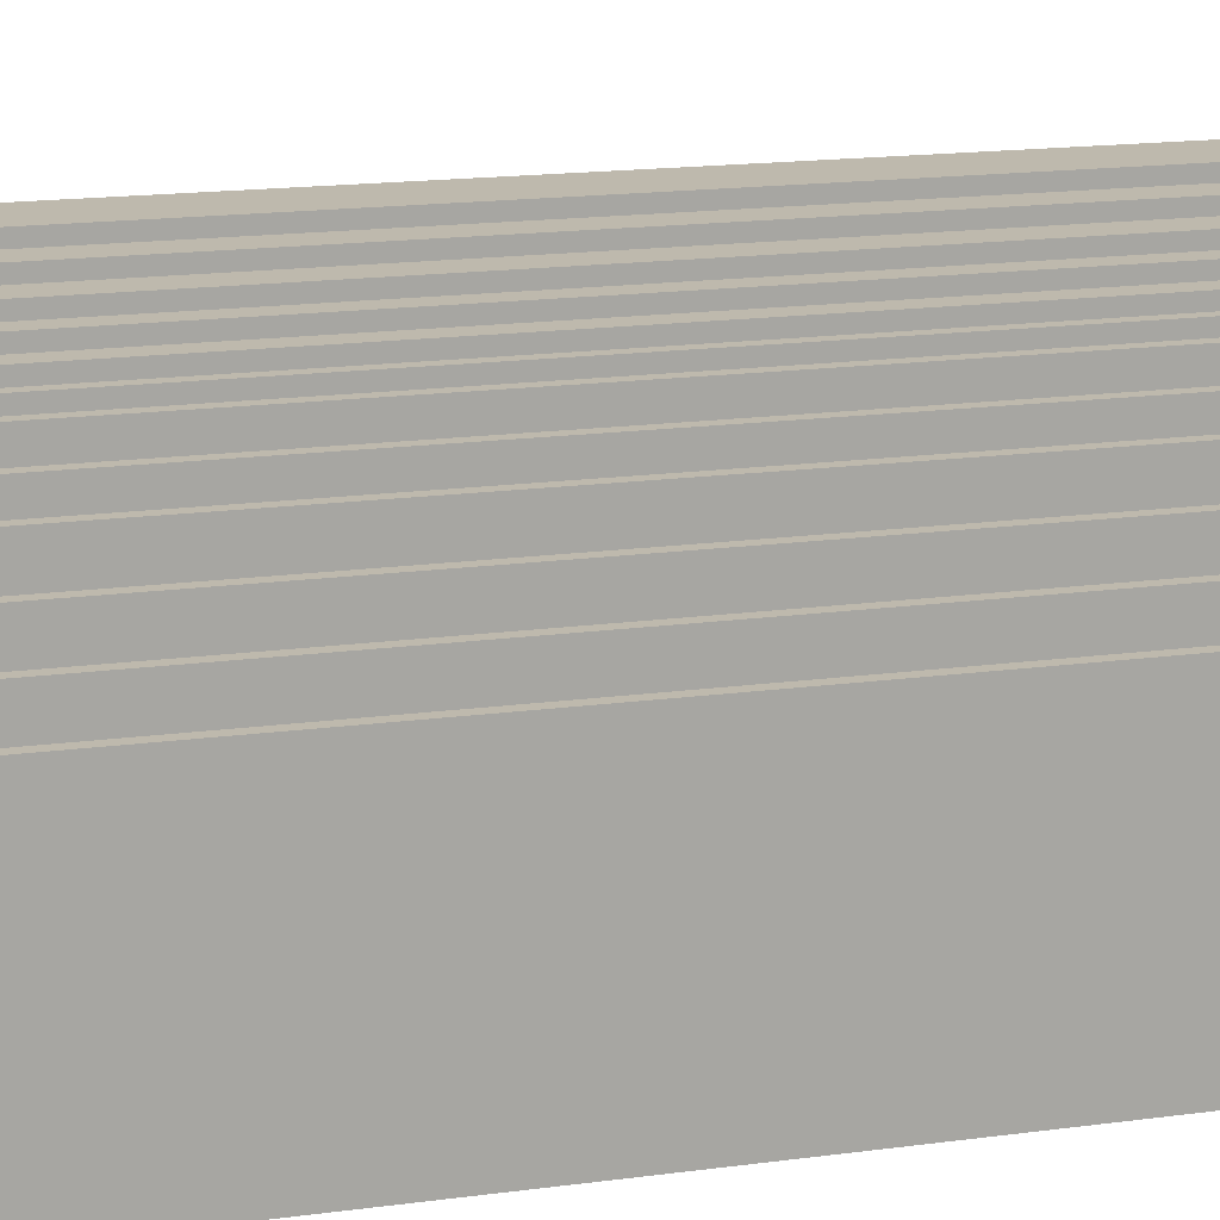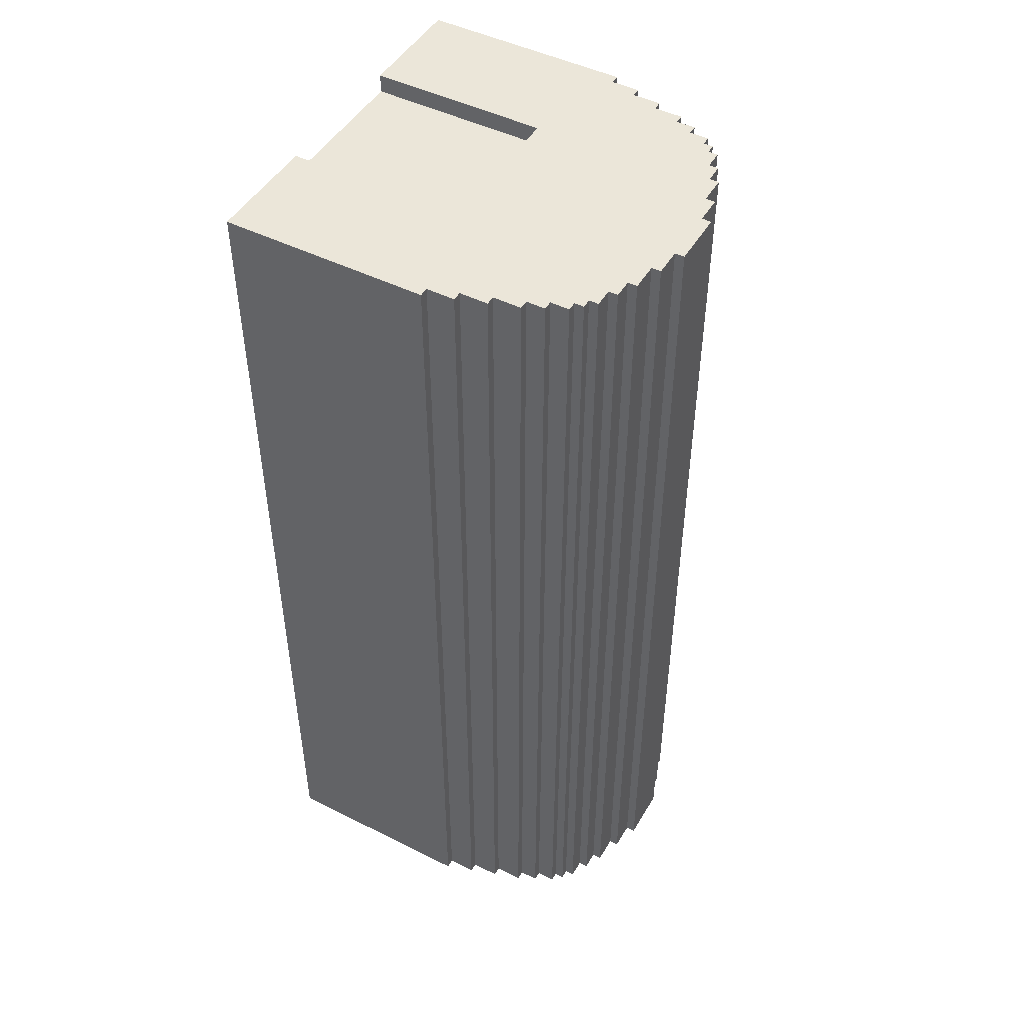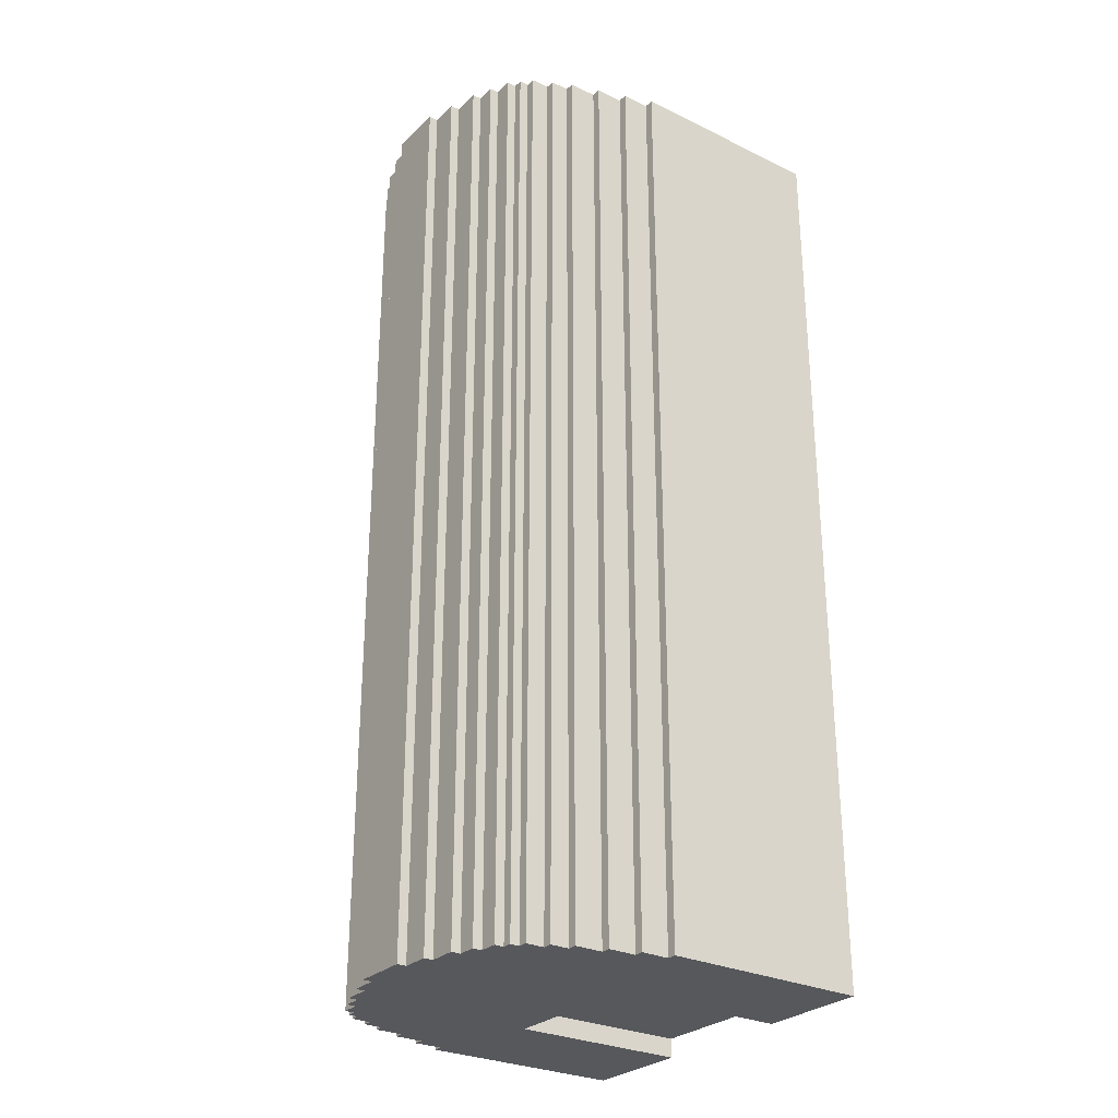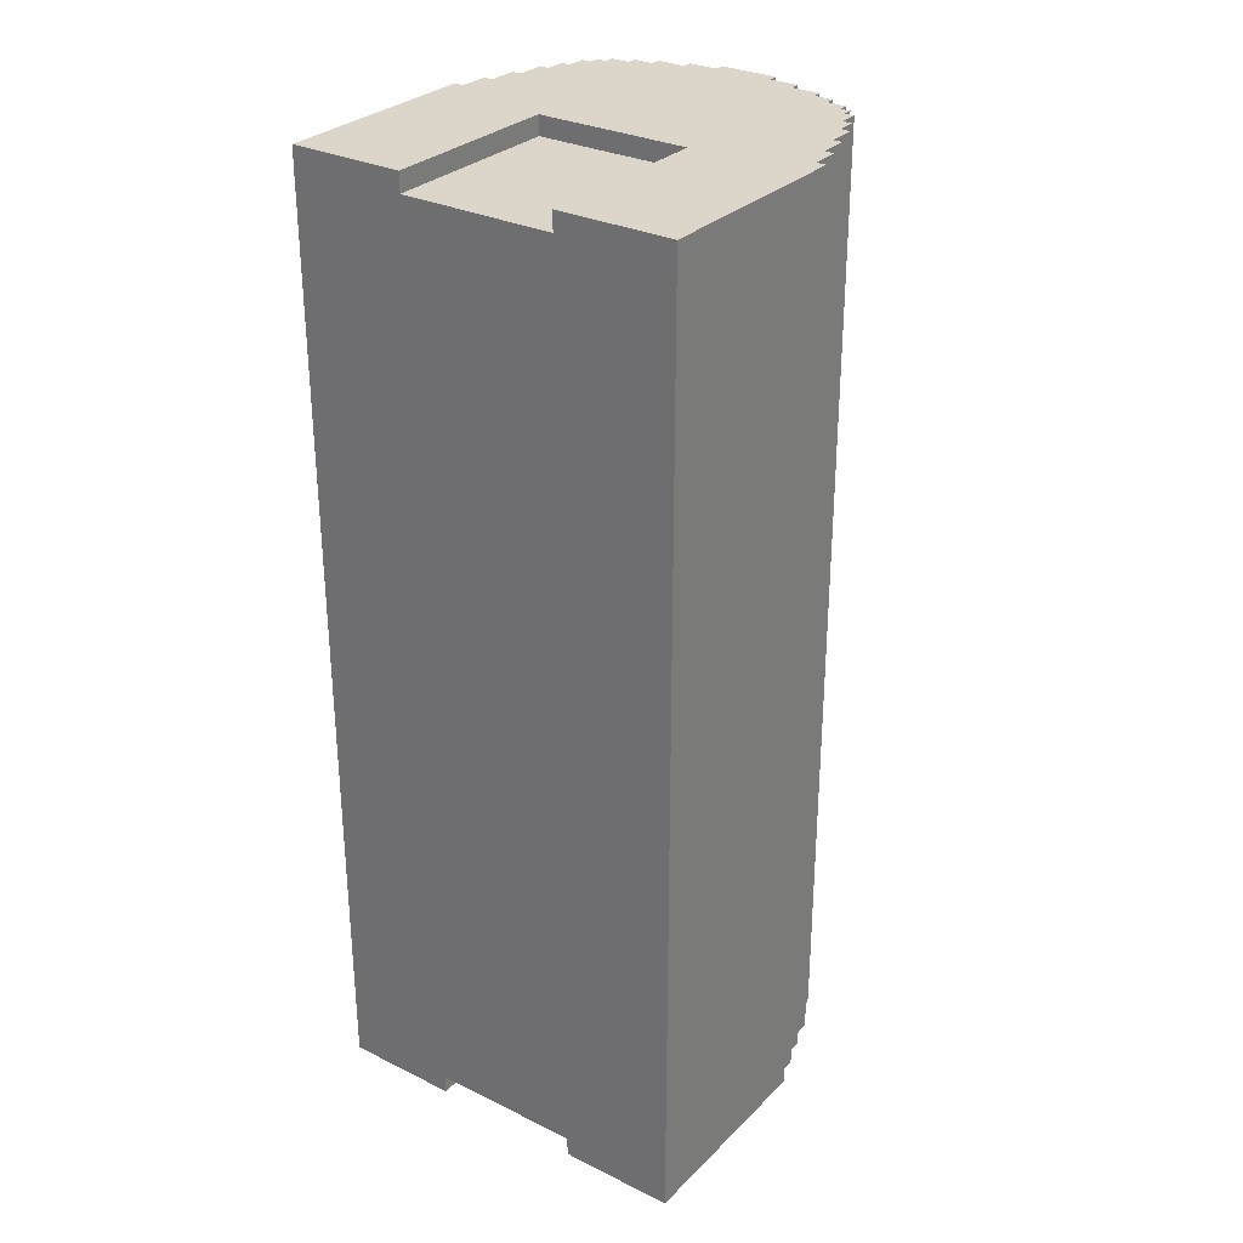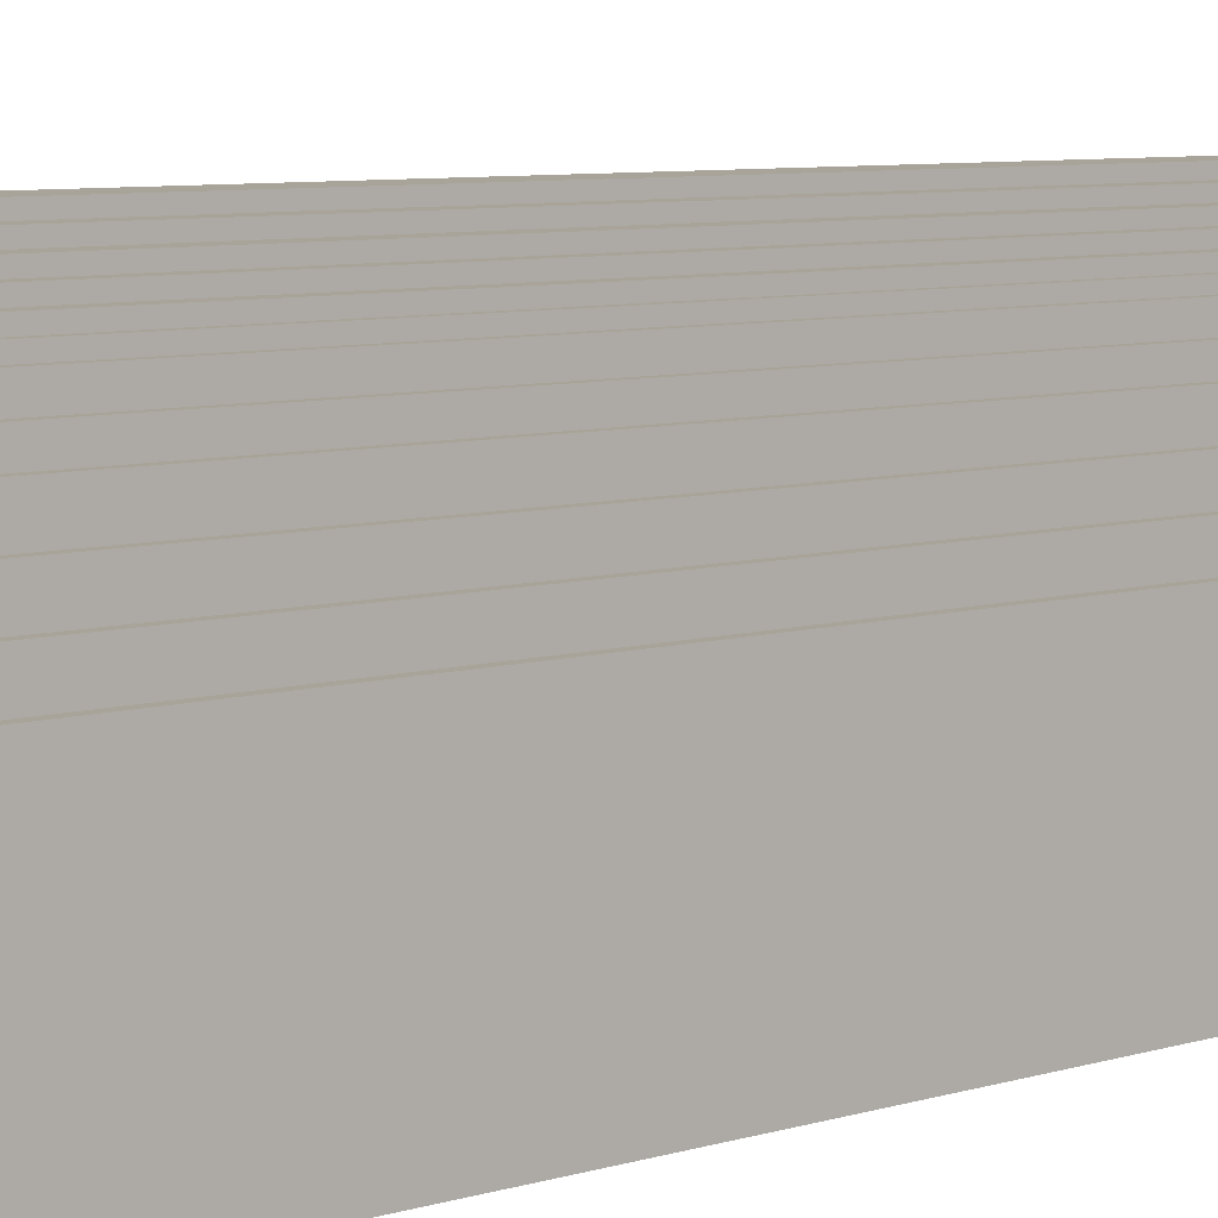
<metadata>
{"format":"obj","ext":"obj","renderer":"f3d","projection":"perspective","resolution":1024,"background":"white","views":[{"elev":15.2,"azim":73.2,"up":"+Y"},{"elev":47.7,"azim":119.3,"up":"+Z"},{"elev":-28.4,"azim":-125.9,"up":"+Z"},{"elev":29.9,"azim":35.7,"up":"+Z"},{"elev":7.2,"azim":-131.3,"up":"+Y"}]}
</metadata>
<code>
o
v -2 -0.7 5
v -2 -0.7 -5
v -2 -0.6 5
v -2 -0.6 -5
v -2 1.4 5
v -2 1.4 -5
v -2 1.5 5
v -2 1.5 -5
v -1.9 1.5 5
v -1.9 1.5 -5
v -1.9 1.8 5
v -1.9 1.8 -5
v -1.8 1.8 5
v -1.8 1.8 -5
v -1.8 2.1 5
v -1.8 2.1 -5
v -1.7 2.1 5
v -1.7 2.1 -5
v -1.7 2.3 5
v -1.7 2.3 -5
v -1.7 2.4 5
v -1.7 2.4 -5
v -1.6 2.4 5
v -1.6 2.4 -5
v -1.6 2.6 5
v -1.6 2.6 -5
v -1.5 2.6 5
v -1.5 2.6 -5
v -1.5 2.8 5
v -1.5 2.8 -5
v -1.4 2.8 5
v -1.4 2.8 -5
v -1.4 2.9 5
v -1.4 2.9 -5
v -1.3 2.9 5
v -1.3 2.9 -5
v -1.3 3 5
v -1.3 3 -5
v -1.1 3 5
v -1.1 3 -5
v -1.1 3.1 5
v -1.1 3.1 -5
v -0.9 3.1 5
v -0.9 3.1 -5
v -0.9 3.2 5
v -0.9 3.2 -5
v -0.6 3.2 5
v -0.6 3.2 -5
v -0.6 3.3 5
v -0.6 3.3 -5
v -0.3 3.3 5
v -0.3 3.3 -5
v -0.3 3.4 5
v -0.3 3.4 -5
v 0.8 -0.7 5
v 0.8 -0.7 4.8
v 0.8 -0.7 -4.8
v 0.8 -0.7 -5
v 0.8 1.2 5
v 0.8 1.2 4.8
v 0.8 1.2 -4.8
v 0.8 1.2 -5
v -0.8 -0.7 5
v -0.8 -0.7 4.8
v -0.8 -0.7 -4.8
v -0.8 -0.7 -5
v -0.8 1.2 5
v -0.8 1.2 4.8
v -0.8 1.2 -4.8
v -0.8 1.2 -5
v 0.3 3.3 5
v 0.3 3.3 -5
v 0.3 3.4 5
v 0.3 3.4 -5
v 0.6 3.2 5
v 0.6 3.2 -5
v 0.6 3.3 5
v 0.6 3.3 -5
v 0.9 3.1 5
v 0.9 3.1 -5
v 0.9 3.2 5
v 0.9 3.2 -5
v 1.1 3 5
v 1.1 3 -5
v 1.1 3.1 5
v 1.1 3.1 -5
v 1.3 2.9 5
v 1.3 2.9 -5
v 1.3 3 5
v 1.3 3 -5
v 1.4 2.8 5
v 1.4 2.8 -5
v 1.4 2.9 5
v 1.4 2.9 -5
v 1.5 2.6 5
v 1.5 2.6 -5
v 1.5 2.8 5
v 1.5 2.8 -5
v 1.6 2.4 5
v 1.6 2.4 -5
v 1.6 2.6 5
v 1.6 2.6 -5
v 1.7 2.1 5
v 1.7 2.1 -5
v 1.7 2.3 5
v 1.7 2.3 -5
v 1.7 2.4 5
v 1.7 2.4 -5
v 1.8 1.8 5
v 1.8 1.8 -5
v 1.8 2.1 5
v 1.8 2.1 -5
v 1.9 1.5 5
v 1.9 1.5 -5
v 1.9 1.8 5
v 1.9 1.8 -5
v 2 -0.7 5
v 2 -0.7 -5
v 2 -0.6 5
v 2 -0.6 -5
v 2 1.4 5
v 2 1.4 -5
v 2 1.5 5
v 2 1.5 -5
v -2 -0.7 5
v -2 -0.6 5
v -2 1.4 5
v -2 1.5 5
v -1.9 1.5 5
v -1.9 1.8 5
v -1.8 1.8 5
v -1.8 2.1 5
v -1.7 2.1 5
v -1.7 2.3 5
v -1.7 2.4 5
v -1.6 2.3 5
v -1.6 2.4 5
v -1.6 2.6 5
v -1.5 2.6 5
v -1.5 2.8 5
v -1.4 2.8 5
v -1.4 2.9 5
v -1.3 2.9 5
v -1.3 3 5
v -1.2 2.9 5
v -1.2 3 5
v -1.1 3 5
v -1.1 3.1 5
v -0.9 -0.6 5
v -0.9 1.3 5
v -0.9 3.1 5
v -0.9 3.2 5
v -0.8 -0.7 5
v -0.8 1.2 5
v -0.6 3.2 5
v -0.6 3.3 5
v -0.3 3.3 5
v -0.3 3.4 5
v -0.1 3.3 5
v -0.1 3.4 5
v 0.1 3.3 5
v 0.1 3.4 5
v 0.3 3.3 5
v 0.3 3.4 5
v 0.6 3.2 5
v 0.6 3.3 5
v 0.8 -0.7 5
v 0.8 1.2 5
v 0.9 -0.6 5
v 0.9 1.3 5
v 0.9 3.1 5
v 0.9 3.2 5
v 1.1 3 5
v 1.1 3.1 5
v 1.2 2.9 5
v 1.2 3 5
v 1.3 2.9 5
v 1.3 3 5
v 1.4 2.8 5
v 1.4 2.9 5
v 1.5 2.6 5
v 1.5 2.8 5
v 1.6 2.3 5
v 1.6 2.4 5
v 1.6 2.6 5
v 1.7 2.1 5
v 1.7 2.3 5
v 1.7 2.4 5
v 1.8 1.8 5
v 1.8 2.1 5
v 1.9 1.5 5
v 1.9 1.8 5
v 2 -0.7 5
v 2 -0.6 5
v 2 1.4 5
v 2 1.5 5
v -0.8 -0.7 4.8
v -0.8 1.2 4.8
v 0.8 -0.7 4.8
v 0.8 1.2 4.8
v -0.8 -0.7 -4.8
v -0.8 1.2 -4.8
v 0.8 -0.7 -4.8
v 0.8 1.2 -4.8
v -2 -0.7 -5
v -2 -0.6 -5
v -2 1.4 -5
v -2 1.5 -5
v -1.9 1.5 -5
v -1.9 1.8 -5
v -1.8 1.8 -5
v -1.8 2.1 -5
v -1.7 2.1 -5
v -1.7 2.3 -5
v -1.7 2.4 -5
v -1.6 2.3 -5
v -1.6 2.4 -5
v -1.6 2.6 -5
v -1.5 2.6 -5
v -1.5 2.8 -5
v -1.4 2.8 -5
v -1.4 2.9 -5
v -1.3 2.9 -5
v -1.3 3 -5
v -1.2 2.9 -5
v -1.2 3 -5
v -1.1 3 -5
v -1.1 3.1 -5
v -0.9 -0.6 -5
v -0.9 1.3 -5
v -0.9 3.1 -5
v -0.9 3.2 -5
v -0.8 -0.7 -5
v -0.8 1.2 -5
v -0.6 3.2 -5
v -0.6 3.3 -5
v -0.3 3.3 -5
v -0.3 3.4 -5
v -0.1 3.3 -5
v -0.1 3.4 -5
v 0.1 3.3 -5
v 0.1 3.4 -5
v 0.3 3.3 -5
v 0.3 3.4 -5
v 0.6 3.2 -5
v 0.6 3.3 -5
v 0.8 -0.7 -5
v 0.8 1.2 -5
v 0.9 -0.6 -5
v 0.9 1.3 -5
v 0.9 3.1 -5
v 0.9 3.2 -5
v 1.1 3 -5
v 1.1 3.1 -5
v 1.2 2.9 -5
v 1.2 3 -5
v 1.3 2.9 -5
v 1.3 3 -5
v 1.4 2.8 -5
v 1.4 2.9 -5
v 1.5 2.6 -5
v 1.5 2.8 -5
v 1.6 2.3 -5
v 1.6 2.4 -5
v 1.6 2.6 -5
v 1.7 2.1 -5
v 1.7 2.3 -5
v 1.7 2.4 -5
v 1.8 1.8 -5
v 1.8 2.1 -5
v 1.9 1.5 -5
v 1.9 1.8 -5
v 2 -0.7 -5
v 2 -0.6 -5
v 2 1.4 -5
v 2 1.5 -5
v -2 -0.7 5
v -0.8 -0.7 5
v 0.8 -0.7 5
v 2 -0.7 5
v -1.9 -0.7 4.9
v -0.9 -0.7 4.9
v 0.9 -0.7 4.9
v 1.9 -0.7 4.9
v -0.9 -0.7 4.8
v -0.8 -0.7 4.8
v 0.8 -0.7 4.8
v 0.9 -0.7 4.8
v -0.8 -0.7 4.7
v 0.8 -0.7 4.7
v -0.8 -0.7 -4.7
v 0.8 -0.7 -4.7
v -0.9 -0.7 -4.8
v -0.8 -0.7 -4.8
v 0.8 -0.7 -4.8
v 0.9 -0.7 -4.8
v -1.9 -0.7 -4.9
v -0.9 -0.7 -4.9
v 0.9 -0.7 -4.9
v 1.9 -0.7 -4.9
v -2 -0.7 -5
v -0.8 -0.7 -5
v 0.8 -0.7 -5
v 2 -0.7 -5
v -0.8 1.2 5
v 0.8 1.2 5
v -0.8 1.2 4.8
v 0.8 1.2 4.8
v -0.8 1.2 -4.8
v 0.8 1.2 -4.8
v -0.8 1.2 -5
v 0.8 1.2 -5
v -2 1.5 5
v -1.9 1.5 5
v 1.9 1.5 5
v 2 1.5 5
v -2 1.5 -5
v -1.9 1.5 -5
v 1.9 1.5 -5
v 2 1.5 -5
v -1.9 1.8 5
v -1.8 1.8 5
v 1.8 1.8 5
v 1.9 1.8 5
v -1.9 1.8 -5
v -1.8 1.8 -5
v 1.8 1.8 -5
v 1.9 1.8 -5
v -1.8 2.1 5
v -1.7 2.1 5
v 1.7 2.1 5
v 1.8 2.1 5
v -1.8 2.1 -5
v -1.7 2.1 -5
v 1.7 2.1 -5
v 1.8 2.1 -5
v -1.7 2.4 5
v -1.6 2.4 5
v 1.6 2.4 5
v 1.7 2.4 5
v -1.7 2.4 -5
v -1.6 2.4 -5
v 1.6 2.4 -5
v 1.7 2.4 -5
v -1.6 2.6 5
v -1.5 2.6 5
v 1.5 2.6 5
v 1.6 2.6 5
v -1.6 2.6 -5
v -1.5 2.6 -5
v 1.5 2.6 -5
v 1.6 2.6 -5
v -1.5 2.8 5
v -1.4 2.8 5
v 1.4 2.8 5
v 1.5 2.8 5
v -1.5 2.8 -5
v -1.4 2.8 -5
v 1.4 2.8 -5
v 1.5 2.8 -5
v -1.4 2.9 5
v -1.3 2.9 5
v 1.3 2.9 5
v 1.4 2.9 5
v -1.4 2.9 -5
v -1.3 2.9 -5
v 1.3 2.9 -5
v 1.4 2.9 -5
v -1.3 3 5
v -1.2 3 5
v -1.1 3 5
v 1.1 3 5
v 1.2 3 5
v 1.3 3 5
v -1.3 3 -5
v -1.2 3 -5
v -1.1 3 -5
v 1.1 3 -5
v 1.2 3 -5
v 1.3 3 -5
v -1.1 3.1 5
v -0.9 3.1 5
v 0.9 3.1 5
v 1.1 3.1 5
v -1.1 3.1 -5
v -0.9 3.1 -5
v 0.9 3.1 -5
v 1.1 3.1 -5
v -0.9 3.2 5
v -0.6 3.2 5
v 0.6 3.2 5
v 0.9 3.2 5
v -0.9 3.2 -5
v -0.6 3.2 -5
v 0.6 3.2 -5
v 0.9 3.2 -5
v -0.6 3.3 5
v -0.3 3.3 5
v 0.3 3.3 5
v 0.6 3.3 5
v -0.6 3.3 -5
v -0.3 3.3 -5
v 0.3 3.3 -5
v 0.6 3.3 -5
v -0.3 3.4 5
v -0.1 3.4 5
v 0.1 3.4 5
v 0.3 3.4 5
v -0.3 3.4 -5
v -0.1 3.4 -5
v 0.1 3.4 -5
v 0.3 3.4 -5
f 3 2 1
f 4 2 3
f 5 4 3
f 6 4 5
f 7 6 5
f 8 6 7
f 11 10 9
f 12 10 11
f 15 14 13
f 16 14 15
f 19 18 17
f 20 18 19
f 21 20 19
f 22 20 21
f 25 24 23
f 26 24 25
f 29 28 27
f 30 28 29
f 33 32 31
f 34 32 33
f 37 36 35
f 38 36 37
f 41 40 39
f 42 40 41
f 45 44 43
f 46 44 45
f 49 48 47
f 50 48 49
f 53 52 51
f 54 52 53
f 59 56 55
f 60 56 59
f 61 58 57
f 62 58 61
f 63 64 67
f 67 64 68
f 65 66 69
f 69 66 70
f 71 72 73
f 73 72 74
f 75 76 77
f 77 76 78
f 79 80 81
f 81 80 82
f 83 84 85
f 85 84 86
f 87 88 89
f 89 88 90
f 91 92 93
f 93 92 94
f 95 96 97
f 97 96 98
f 99 100 101
f 101 100 102
f 103 104 105
f 105 104 106
f 105 106 107
f 107 106 108
f 109 110 111
f 111 110 112
f 113 114 115
f 115 114 116
f 117 118 119
f 119 118 120
f 119 120 121
f 121 120 122
f 121 122 123
f 123 122 124
f 129 128 127
f 131 130 129
f 133 132 131
f 136 134 133
f 136 135 134
f 137 135 136
f 139 137 136
f 139 138 137
f 141 140 139
f 143 142 141
f 145 143 141
f 145 144 143
f 146 144 145
f 147 146 145
f 149 126 125
f 149 127 126
f 150 127 149
f 151 148 147
f 153 149 125
f 153 150 149
f 154 150 153
f 155 152 151
f 157 156 155
f 159 157 155
f 159 158 157
f 160 158 159
f 161 159 155
f 161 160 159
f 162 160 161
f 163 161 155
f 163 162 161
f 164 162 163
f 165 155 151
f 165 163 155
f 166 163 165
f 168 150 154
f 169 168 167
f 170 127 150
f 170 168 169
f 170 150 168
f 171 151 147
f 171 165 151
f 172 165 171
f 173 147 145
f 173 171 147
f 174 171 173
f 175 145 141
f 175 173 145
f 176 173 175
f 177 175 141
f 177 176 175
f 178 176 177
f 179 141 139
f 179 177 141
f 180 177 179
f 181 139 136
f 181 179 139
f 182 179 181
f 183 136 133
f 183 181 136
f 184 181 183
f 185 181 184
f 186 133 131
f 186 183 133
f 187 184 183
f 187 183 186
f 188 184 187
f 189 131 129
f 189 186 131
f 190 186 189
f 191 129 127
f 191 189 129
f 192 189 191
f 193 169 167
f 194 170 169
f 194 169 193
f 195 127 170
f 195 170 194
f 195 191 127
f 196 191 195
f 199 198 197
f 200 198 199
f 201 202 203
f 203 202 204
f 207 208 209
f 209 210 211
f 211 212 213
f 213 214 216
f 214 215 216
f 216 215 217
f 216 217 219
f 217 218 219
f 219 220 221
f 221 222 223
f 221 223 225
f 223 224 225
f 225 224 226
f 225 226 227
f 205 206 229
f 206 207 229
f 229 207 230
f 227 228 231
f 205 229 233
f 229 230 233
f 233 230 234
f 231 232 235
f 235 236 237
f 235 237 239
f 237 238 239
f 239 238 240
f 235 239 241
f 239 240 241
f 241 240 242
f 235 241 243
f 241 242 243
f 243 242 244
f 231 235 245
f 235 243 245
f 245 243 246
f 234 230 248
f 247 248 249
f 230 207 250
f 249 248 250
f 248 230 250
f 227 231 251
f 231 245 251
f 251 245 252
f 225 227 253
f 227 251 253
f 253 251 254
f 221 225 255
f 225 253 255
f 255 253 256
f 221 255 257
f 255 256 257
f 257 256 258
f 219 221 259
f 221 257 259
f 259 257 260
f 216 219 261
f 219 259 261
f 261 259 262
f 213 216 263
f 216 261 263
f 263 261 264
f 264 261 265
f 211 213 266
f 213 263 266
f 263 264 267
f 266 263 267
f 267 264 268
f 209 211 269
f 211 266 269
f 269 266 270
f 207 209 271
f 209 269 271
f 271 269 272
f 247 249 273
f 249 250 274
f 273 249 274
f 250 207 275
f 274 250 275
f 207 271 275
f 275 271 276
f 281 278 277
f 282 278 281
f 283 280 279
f 284 280 283
f 285 278 282
f 285 282 281
f 286 278 285
f 287 283 279
f 288 284 283
f 288 283 287
f 289 287 286
f 289 286 285
f 290 288 287
f 290 287 289
f 291 289 285
f 291 290 289
f 292 288 290
f 292 290 291
f 293 291 285
f 293 285 281
f 294 292 291
f 294 291 293
f 295 288 292
f 295 292 294
f 296 284 288
f 296 288 295
f 297 281 277
f 297 293 281
f 298 294 293
f 298 293 297
f 299 284 296
f 299 296 295
f 300 280 284
f 300 284 299
f 301 298 297
f 301 297 277
f 302 294 298
f 302 298 301
f 303 299 295
f 303 300 299
f 304 280 300
f 304 300 303
f 307 306 305
f 308 306 307
f 311 310 309
f 312 310 311
f 313 314 317
f 317 314 318
f 315 316 319
f 319 316 320
f 321 322 325
f 325 322 326
f 323 324 327
f 327 324 328
f 329 330 333
f 333 330 334
f 331 332 335
f 335 332 336
f 337 338 341
f 341 338 342
f 339 340 343
f 343 340 344
f 345 346 349
f 349 346 350
f 347 348 351
f 351 348 352
f 353 354 357
f 357 354 358
f 355 356 359
f 359 356 360
f 361 362 365
f 365 362 366
f 363 364 367
f 367 364 368
f 369 370 375
f 370 371 376
f 375 370 376
f 376 371 377
f 372 373 378
f 373 374 379
f 378 373 379
f 379 374 380
f 381 382 385
f 385 382 386
f 383 384 387
f 387 384 388
f 389 390 393
f 393 390 394
f 391 392 395
f 395 392 396
f 397 398 401
f 401 398 402
f 399 400 403
f 403 400 404
f 405 406 409
f 406 407 410
f 409 406 410
f 407 408 411
f 410 407 411
f 411 408 412

</code>
